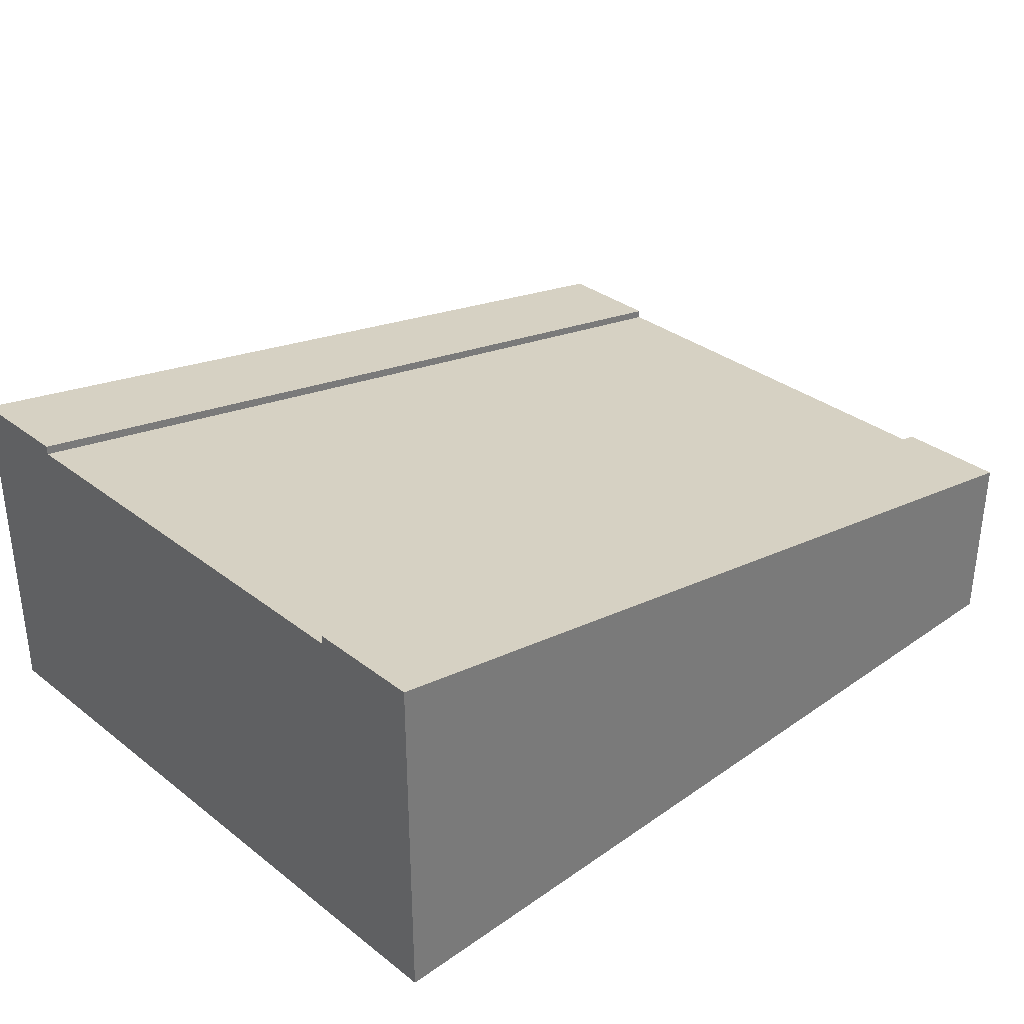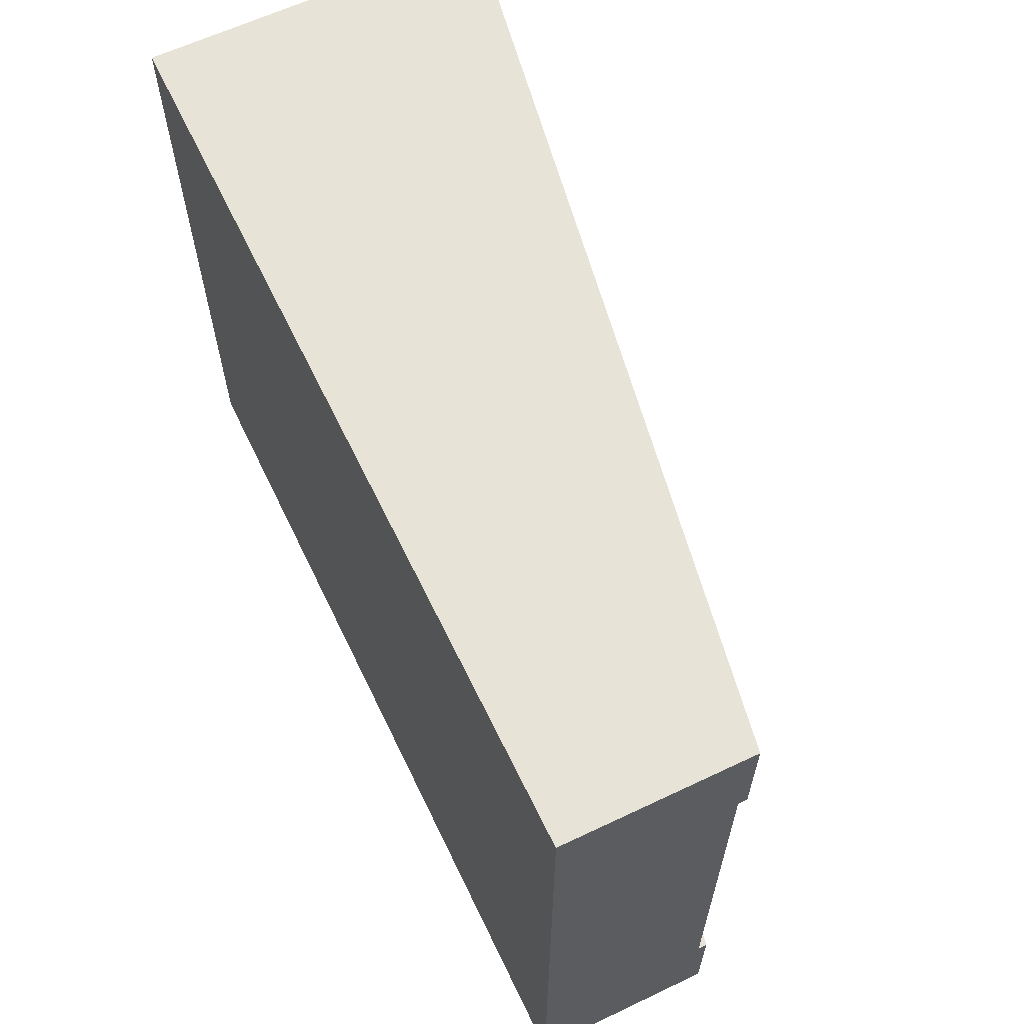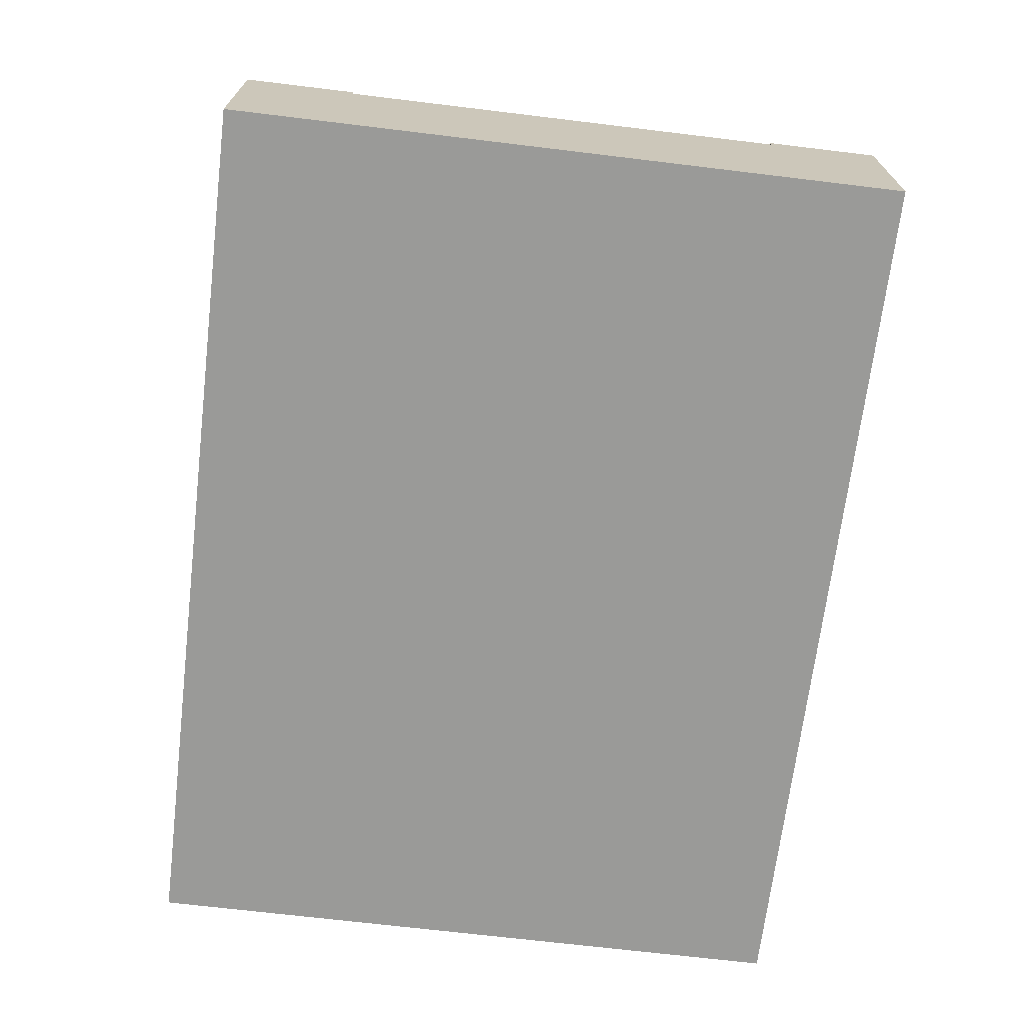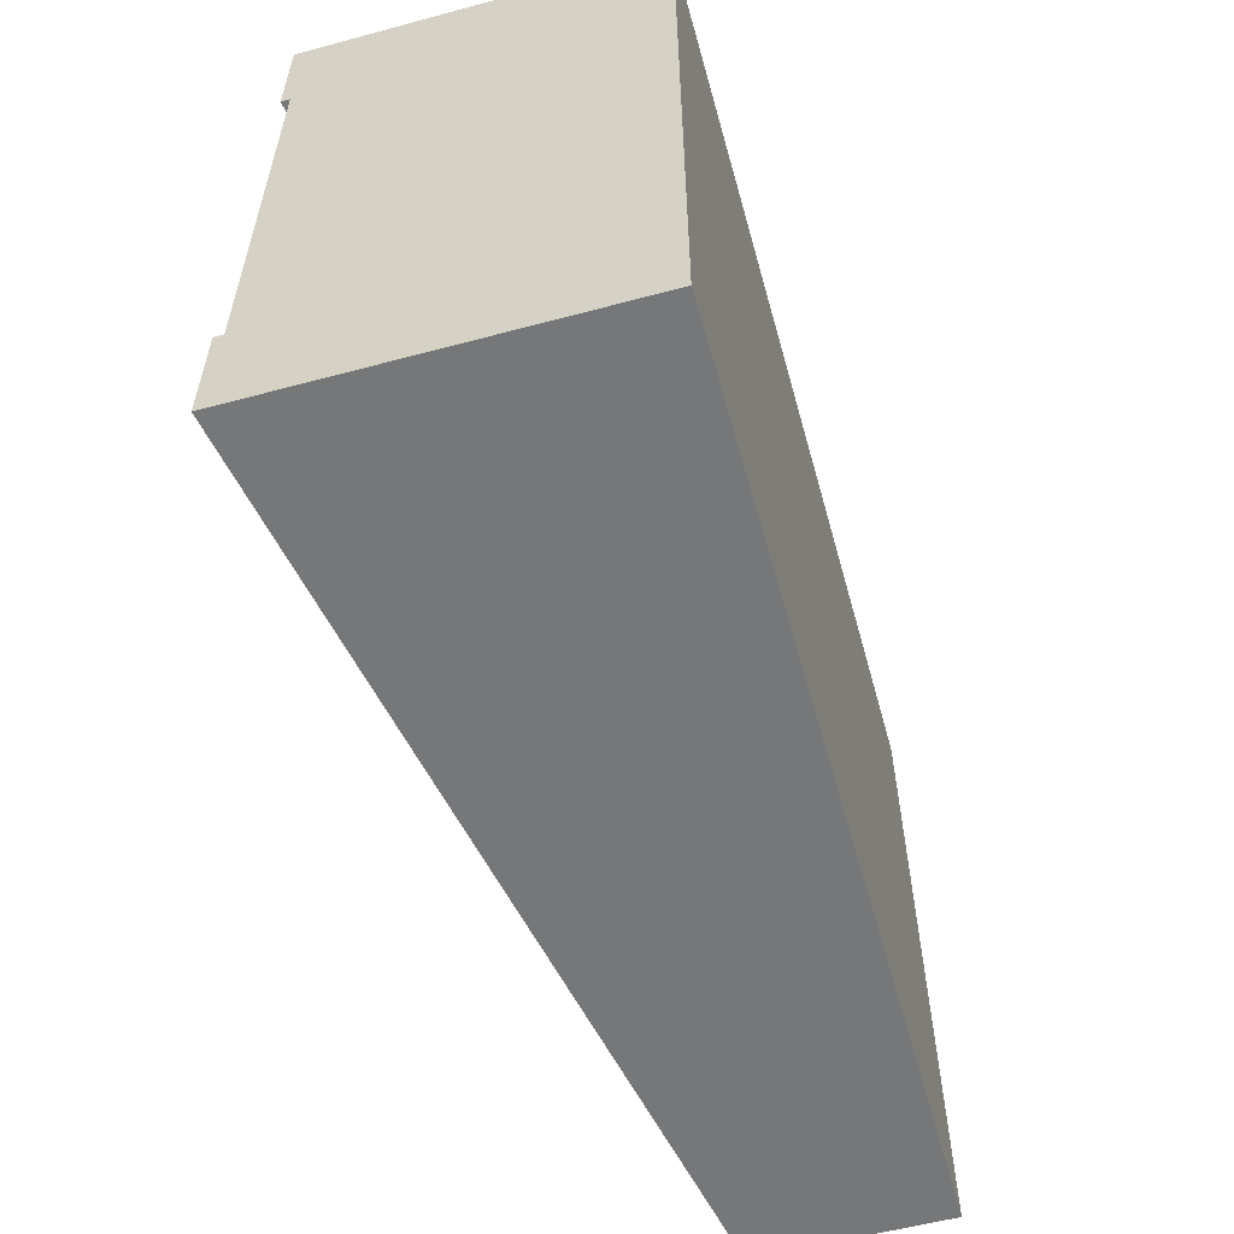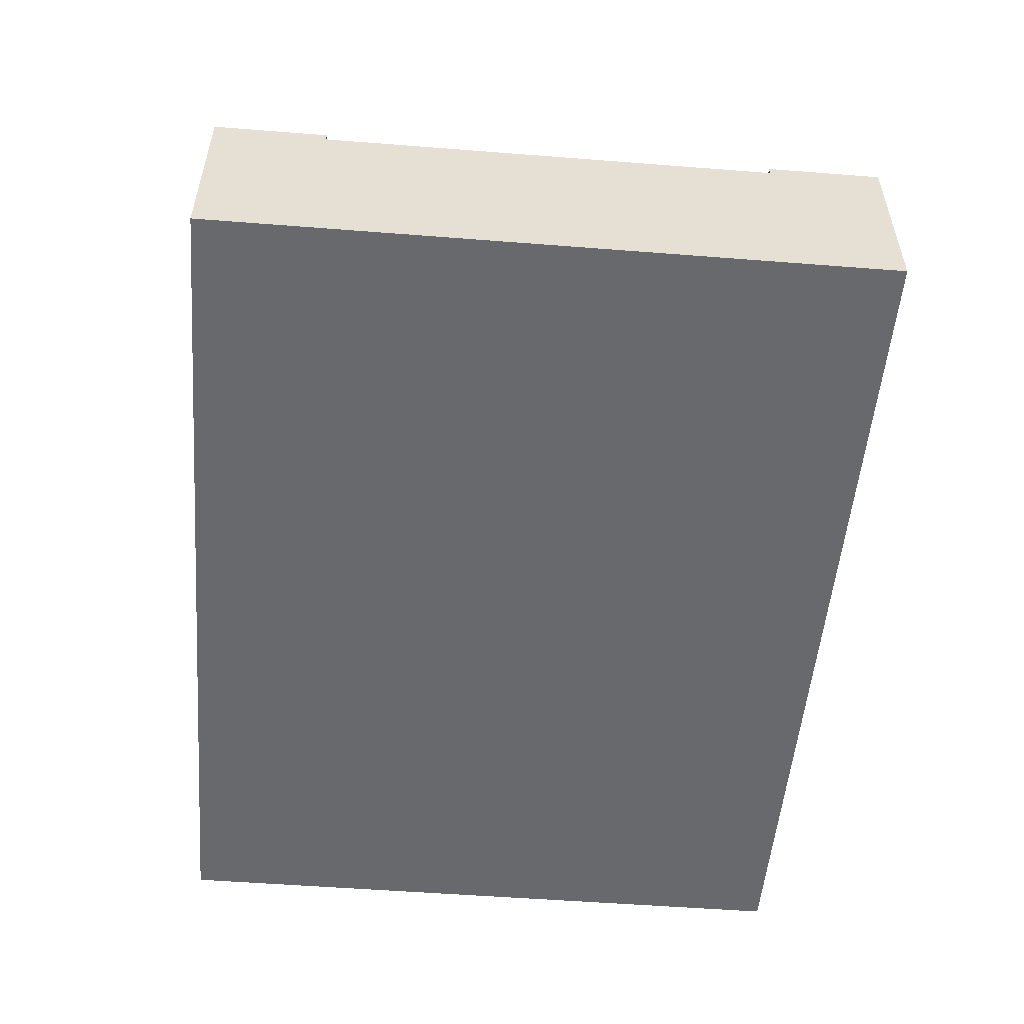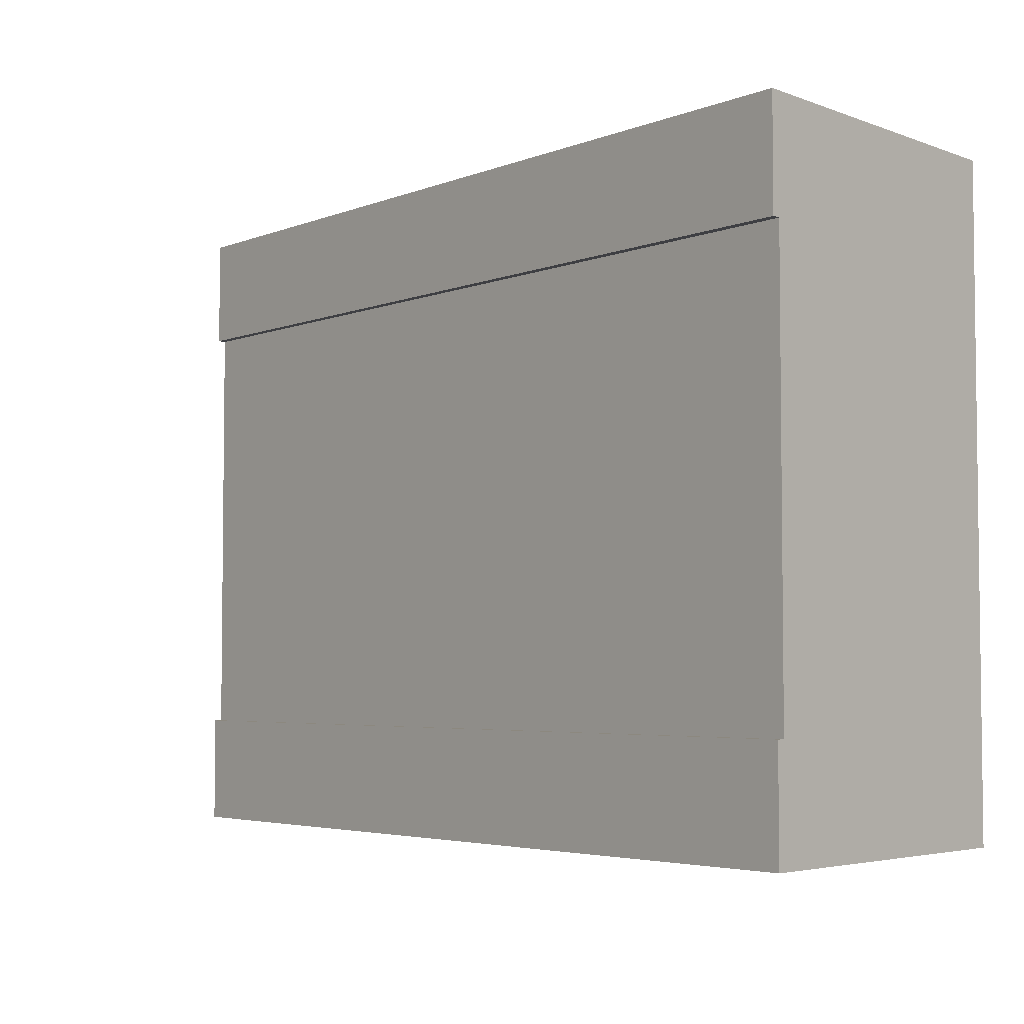
<metadata>
{"format":"obj","ext":"obj","renderer":"f3d","projection":"perspective","resolution":1024,"background":"white","views":[{"elev":33.2,"azim":-43.6,"up":"+Y"},{"elev":62.6,"azim":64.3,"up":"+Z"},{"elev":-69.2,"azim":83.1,"up":"+Y"},{"elev":-57.1,"azim":-74.4,"up":"+Z"},{"elev":-52.8,"azim":85.2,"up":"+Y"},{"elev":-4.2,"azim":-139.3,"up":"+Z"}]}
</metadata>
<code>
o roadTile_232
v 0 9.2 -15
v 24 4.8 -15
v 24 5.04 -15
v 0 9.44 -15
v 0 9.2 -3
v 24 4.8 -3
v 0 6.8 -15
v 0 6.8 -3
v 0 1e-06 -18
v 0 0 0
v 0 9.44 0
v 0 9.44 -3
v 0 9.44 -18
v 24 0 -0
v 24 1e-06 -18
v 24 5.04 0
v 24 5.04 -3
v 24 5.04 -18
v 24 2.4 -15
v 24 2.4 -3
f 1 3 4
f 9 10 7
f 10 15 14
f 10 16 11
f 14 15 19
f 11 17 12
f 5 17 6
f 18 9 13
f 18 4 3
f 1 2 3
f 10 11 8
f 11 12 5
f 5 8 11
f 4 13 1
f 13 9 7
f 1 13 7
f 10 8 7
f 10 9 15
f 10 14 16
f 6 17 16
f 15 18 19
f 18 3 2
f 2 19 18
f 6 16 20
f 16 14 20
f 19 20 14
f 11 16 17
f 5 12 17
f 18 15 9
f 18 13 4
f 1 6 2
f 7 5 1
f 6 19 2
f 1 5 6
f 7 8 5
f 6 20 19

</code>
